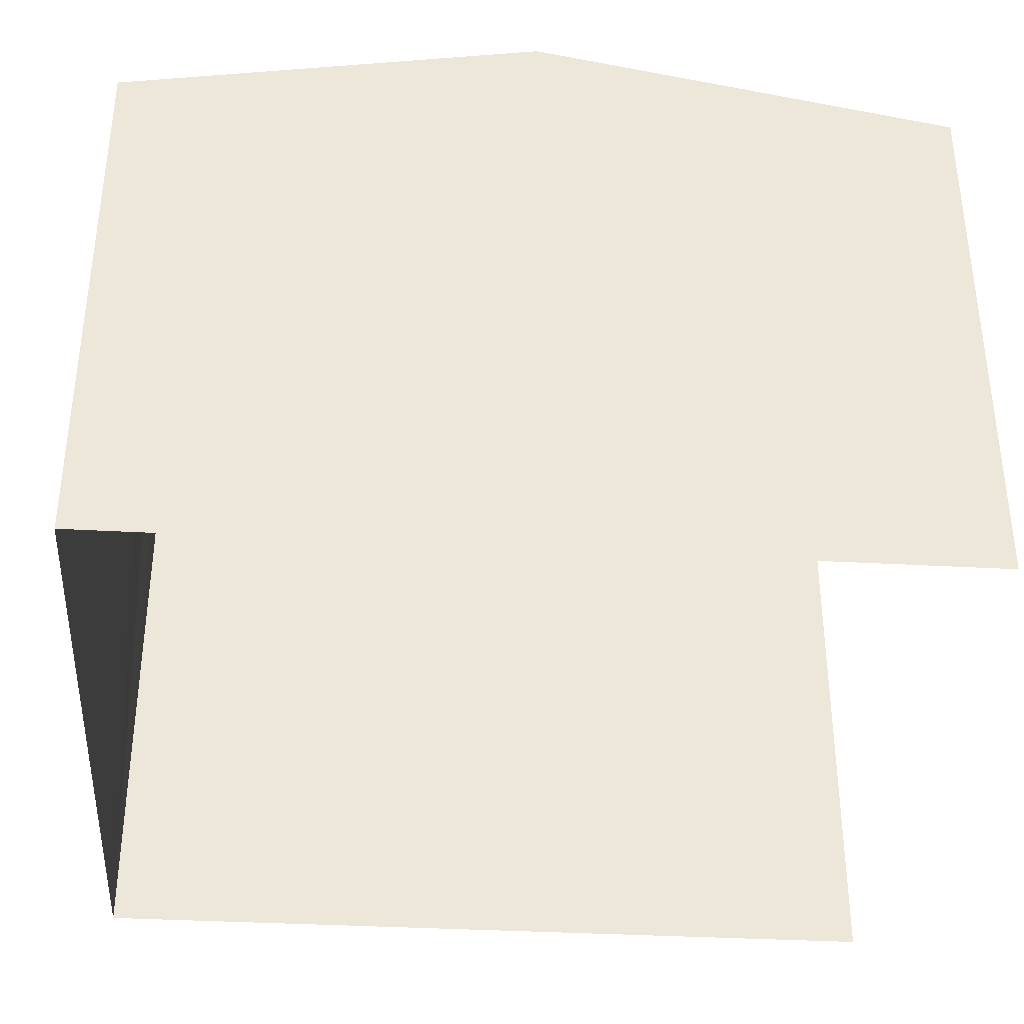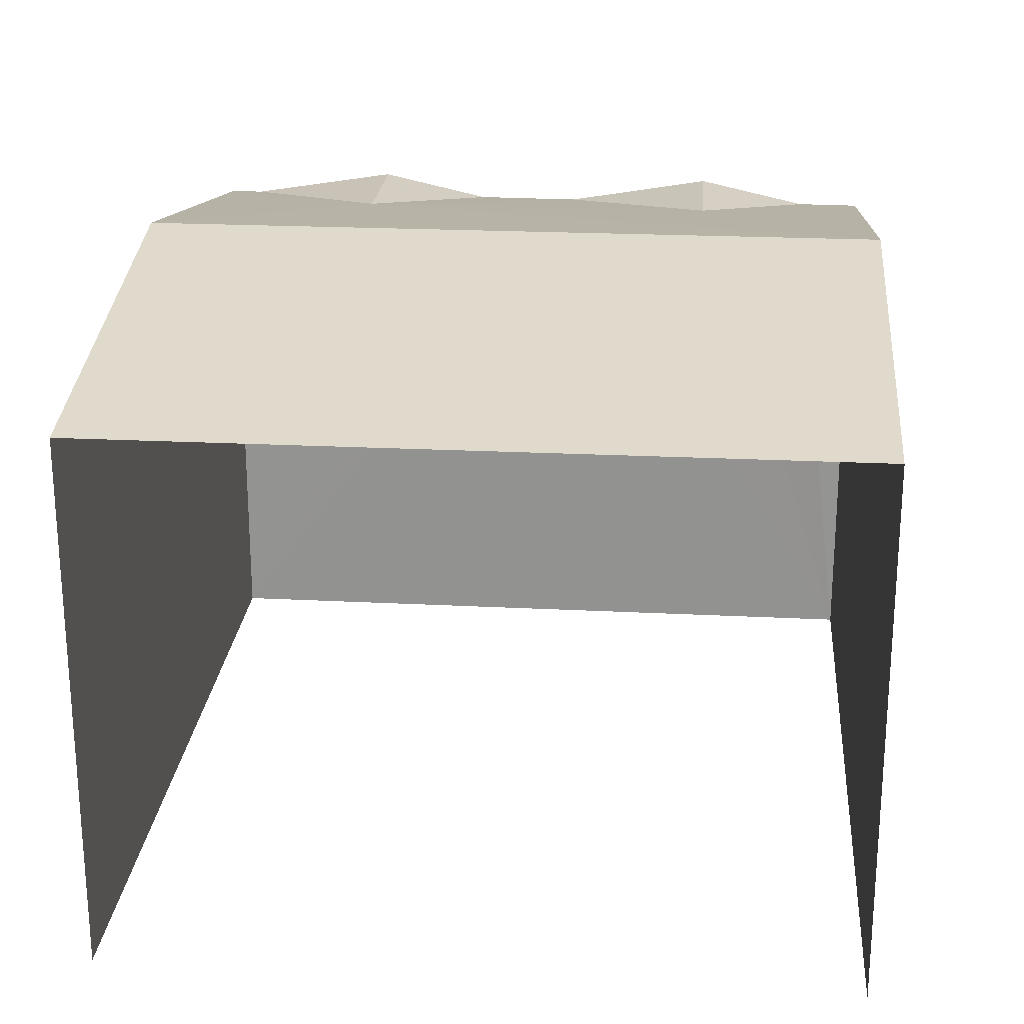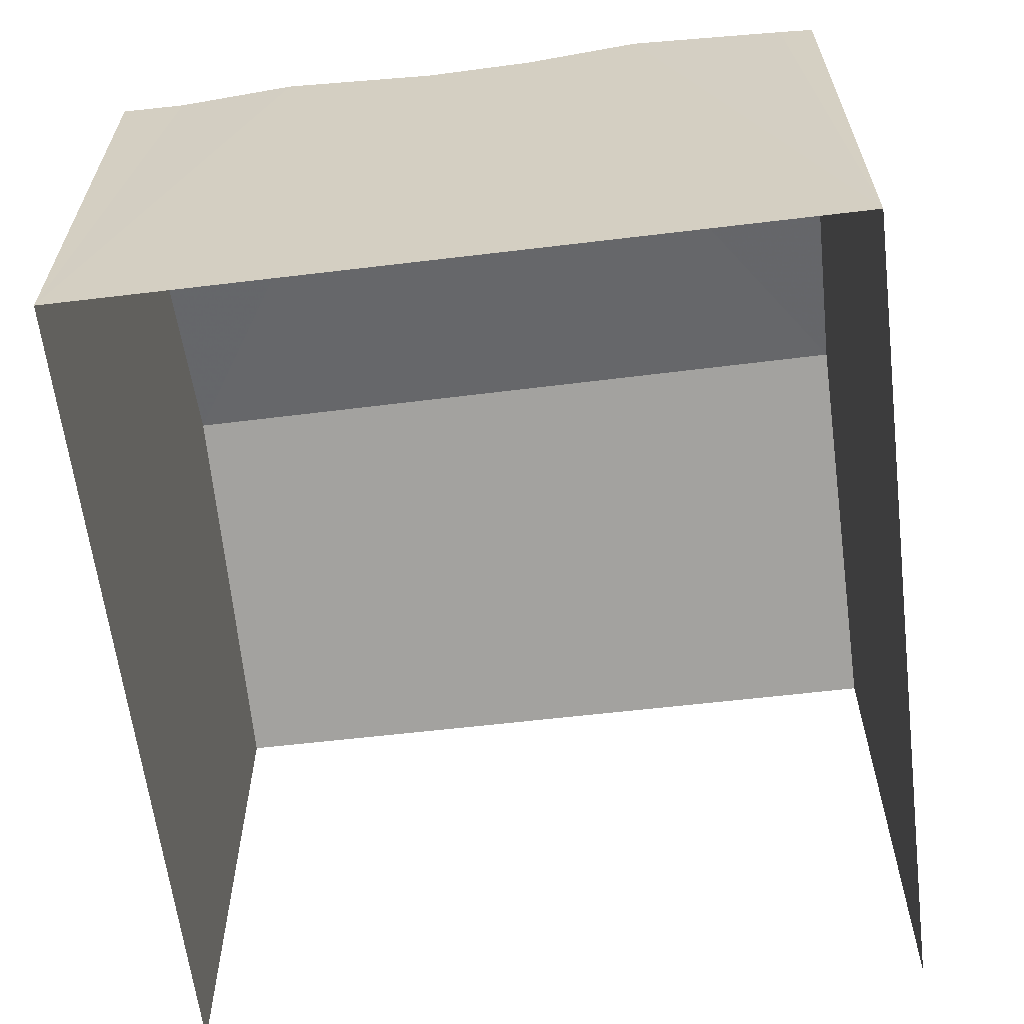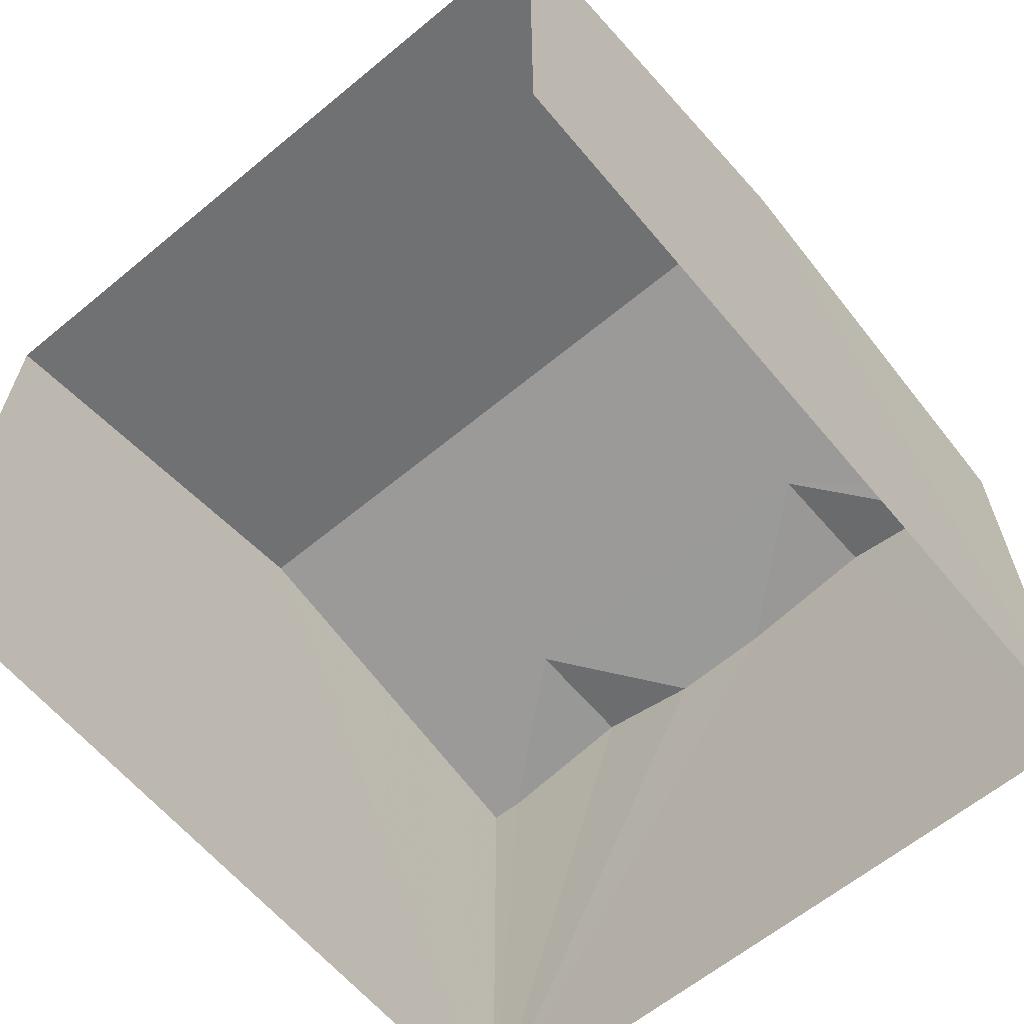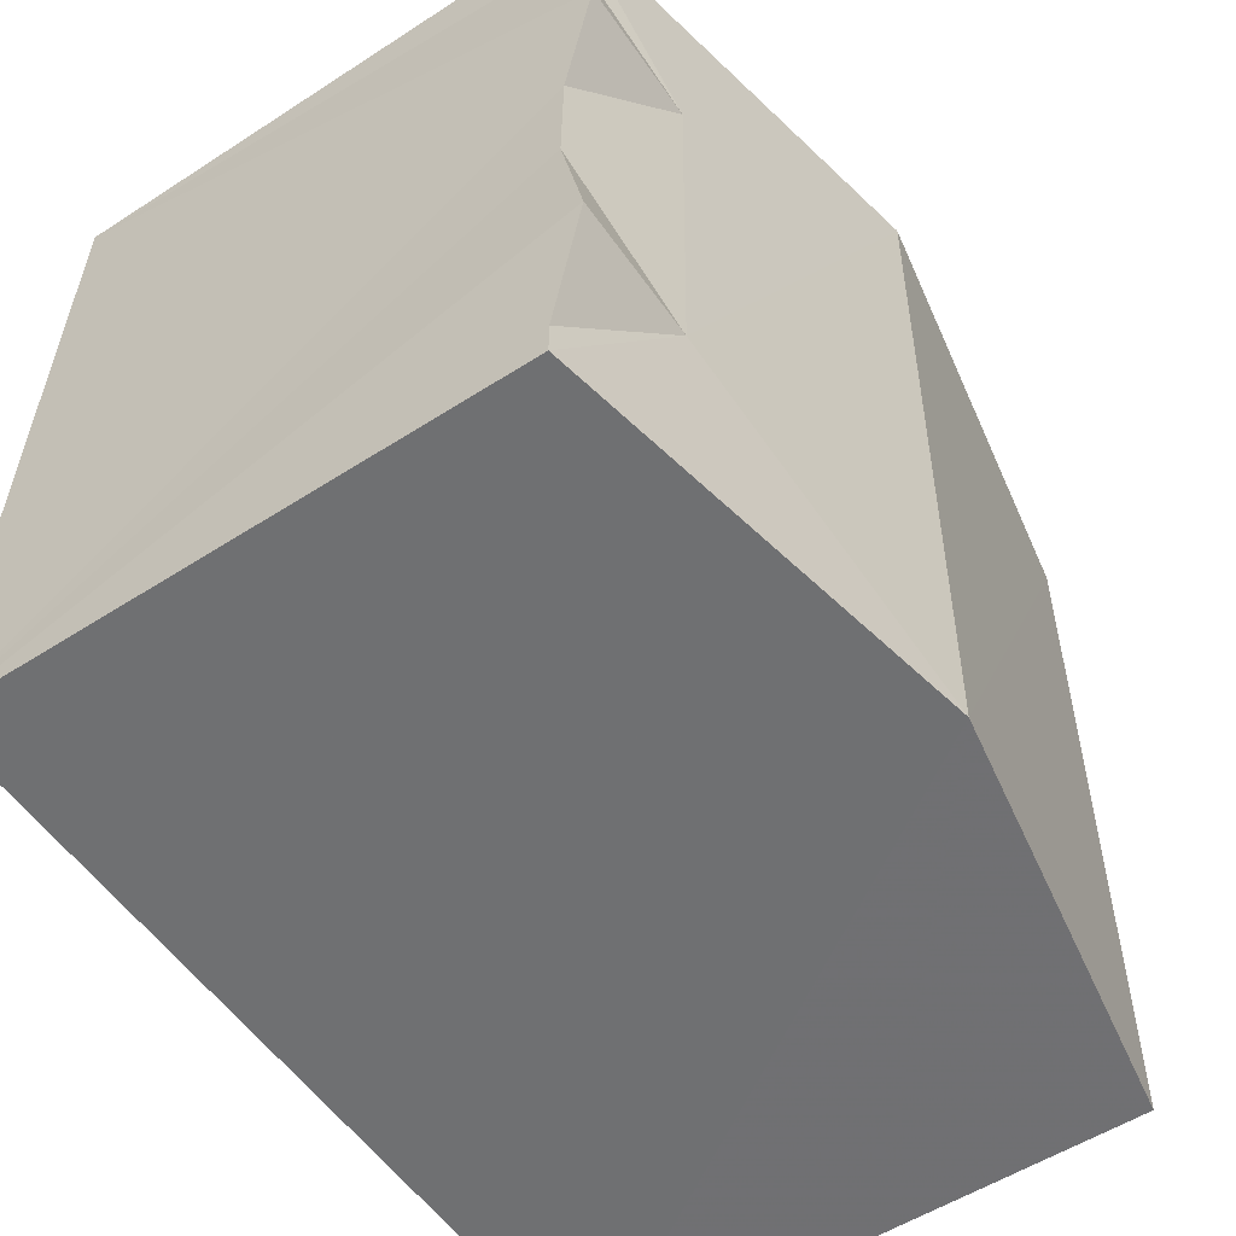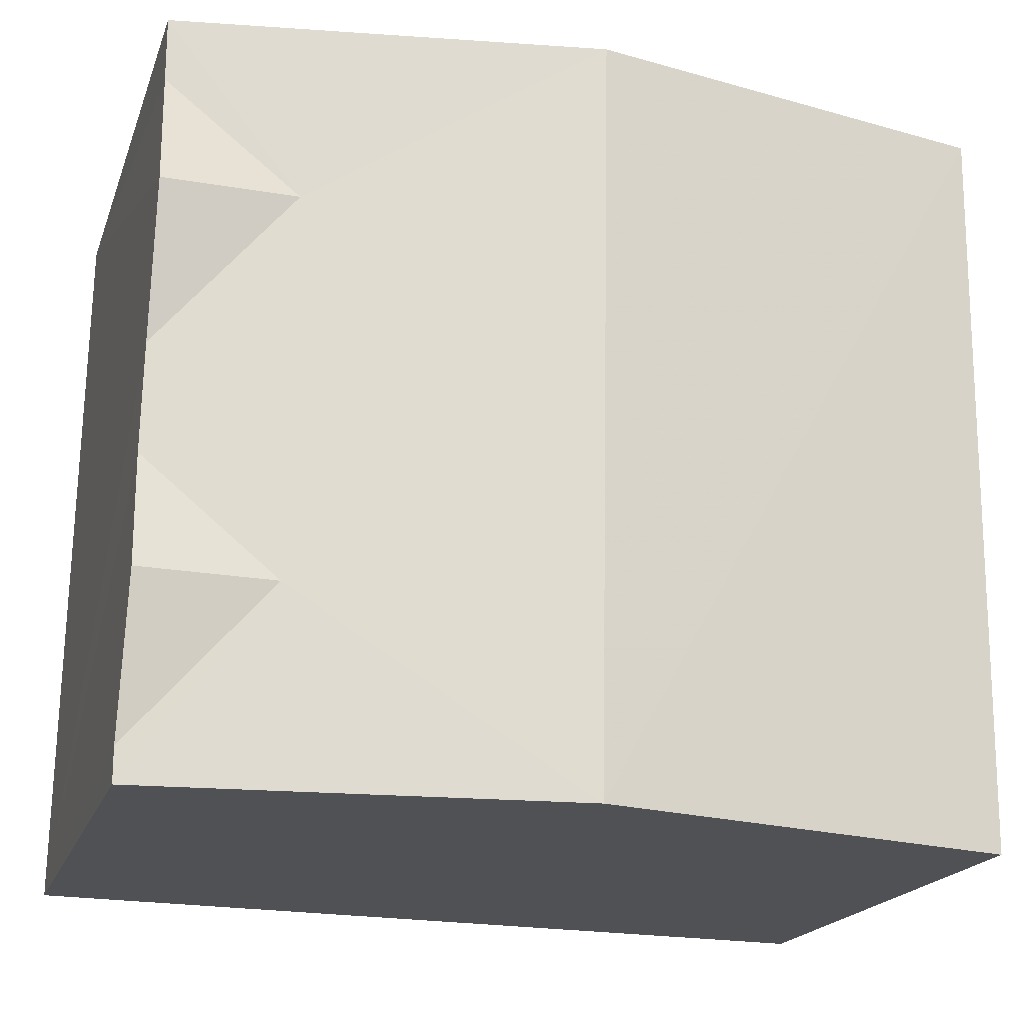
<metadata>
{"format":"obj","ext":"obj","renderer":"f3d","projection":"perspective","resolution":1024,"background":"white","views":[{"elev":-36.0,"azim":-5.1,"up":"+Z"},{"elev":22.8,"azim":93.9,"up":"+Z"},{"elev":-62.3,"azim":-83.9,"up":"+Z"},{"elev":-62.6,"azim":129.0,"up":"+Z"},{"elev":-54.2,"azim":-55.6,"up":"+Y"},{"elev":-19.3,"azim":-16.4,"up":"+Y"}]}
</metadata>
<code>
v -3.736e+05 -1.035e+05 27.96
v -3.736e+05 -1.034e+05 27.96
v -3.736e+05 -1.035e+05 27.96
v -3.736e+05 -1.034e+05 27.96
v -3.736e+05 -1.034e+05 35.34
v -3.736e+05 -1.034e+05 35.02
v -3.736e+05 -1.034e+05 35.34
v -3.736e+05 -1.035e+05 36.02
v -3.736e+05 -1.034e+05 35.01
v -3.736e+05 -1.034e+05 36.02
v -3.736e+05 -1.035e+05 35.02
v -3.736e+05 -1.035e+05 35.02
v -3.736e+05 -1.035e+05 35.34
v -3.736e+05 -1.035e+05 35.34
v -3.736e+05 -1.035e+05 35.02
v -3.736e+05 -1.035e+05 35.02
v -3.736e+05 -1.034e+05 35.02
v -3.736e+05 -1.034e+05 35.02
f 1 2 3
f 1 4 2
f 11 3 2
f 9 11 2
f 5 6 7
f 8 9 10
f 8 11 9
f 12 13 14
f 13 15 14
f 12 16 13
f 13 17 15
f 13 16 8
f 5 17 13
f 18 6 5
f 10 13 8
f 10 18 5
f 10 5 13
f 17 5 7
f 9 2 10
f 2 4 10
f 4 18 10
f 16 1 8
f 1 3 8
f 3 11 8
f 4 17 7
f 6 4 7
f 4 6 18
f 15 1 14
f 1 15 17
f 12 1 16
f 14 1 12
f 1 17 4

</code>
